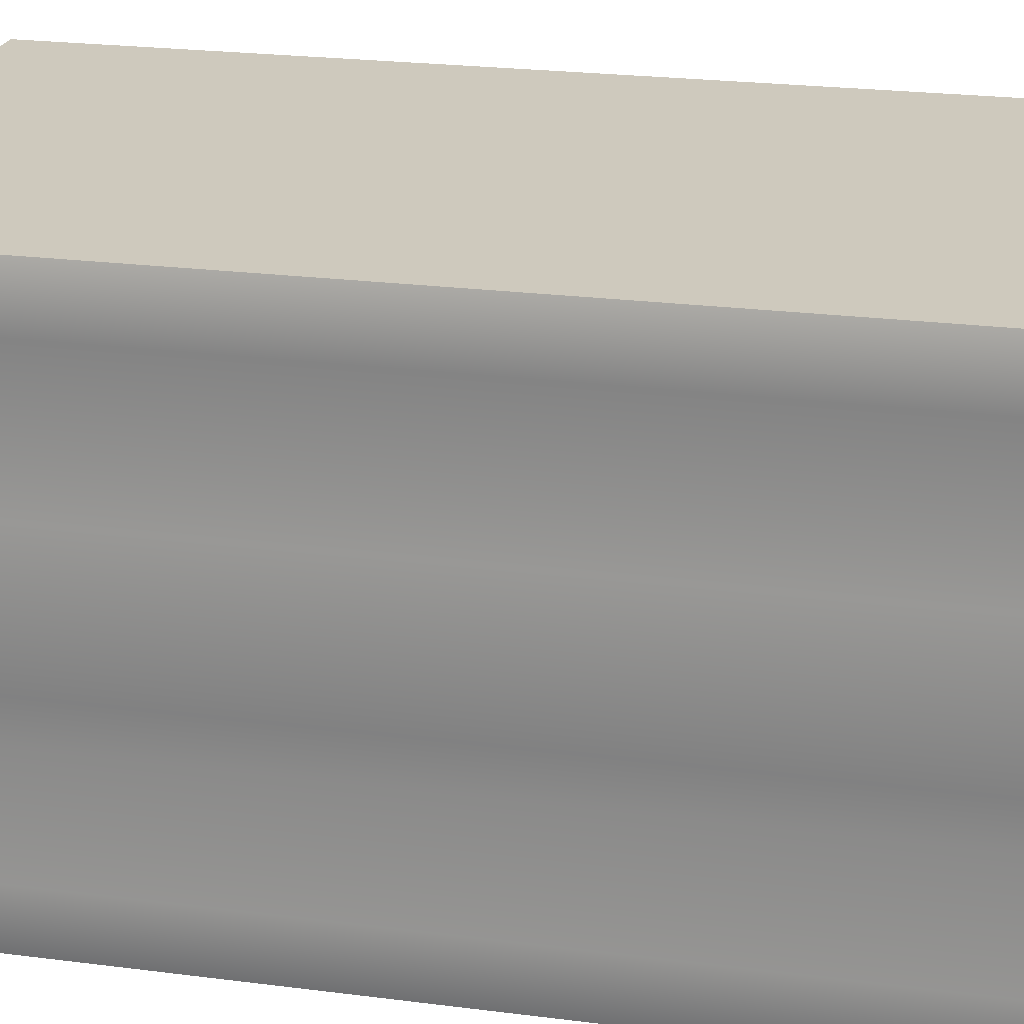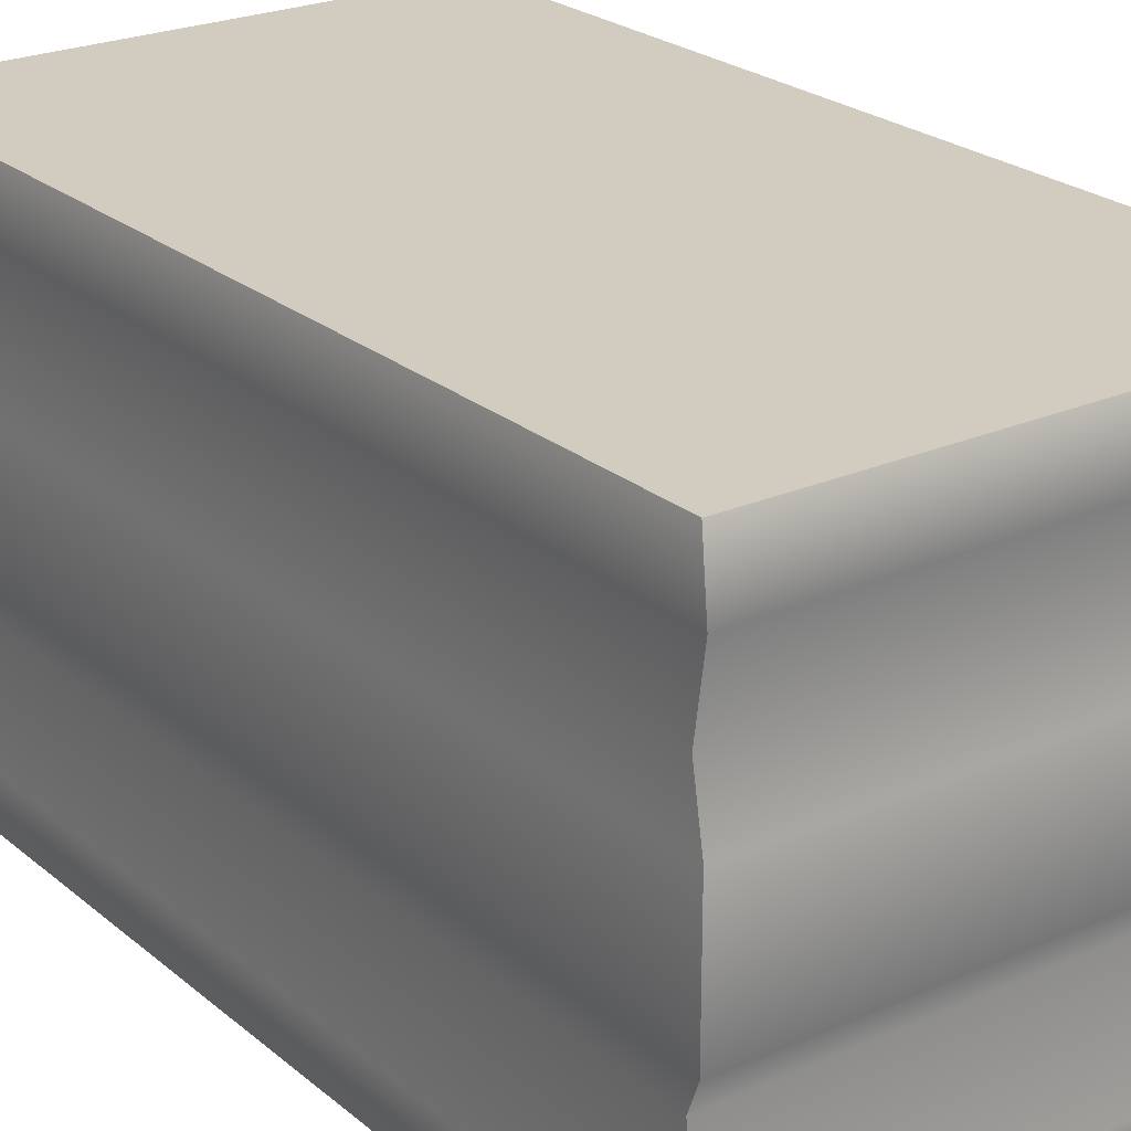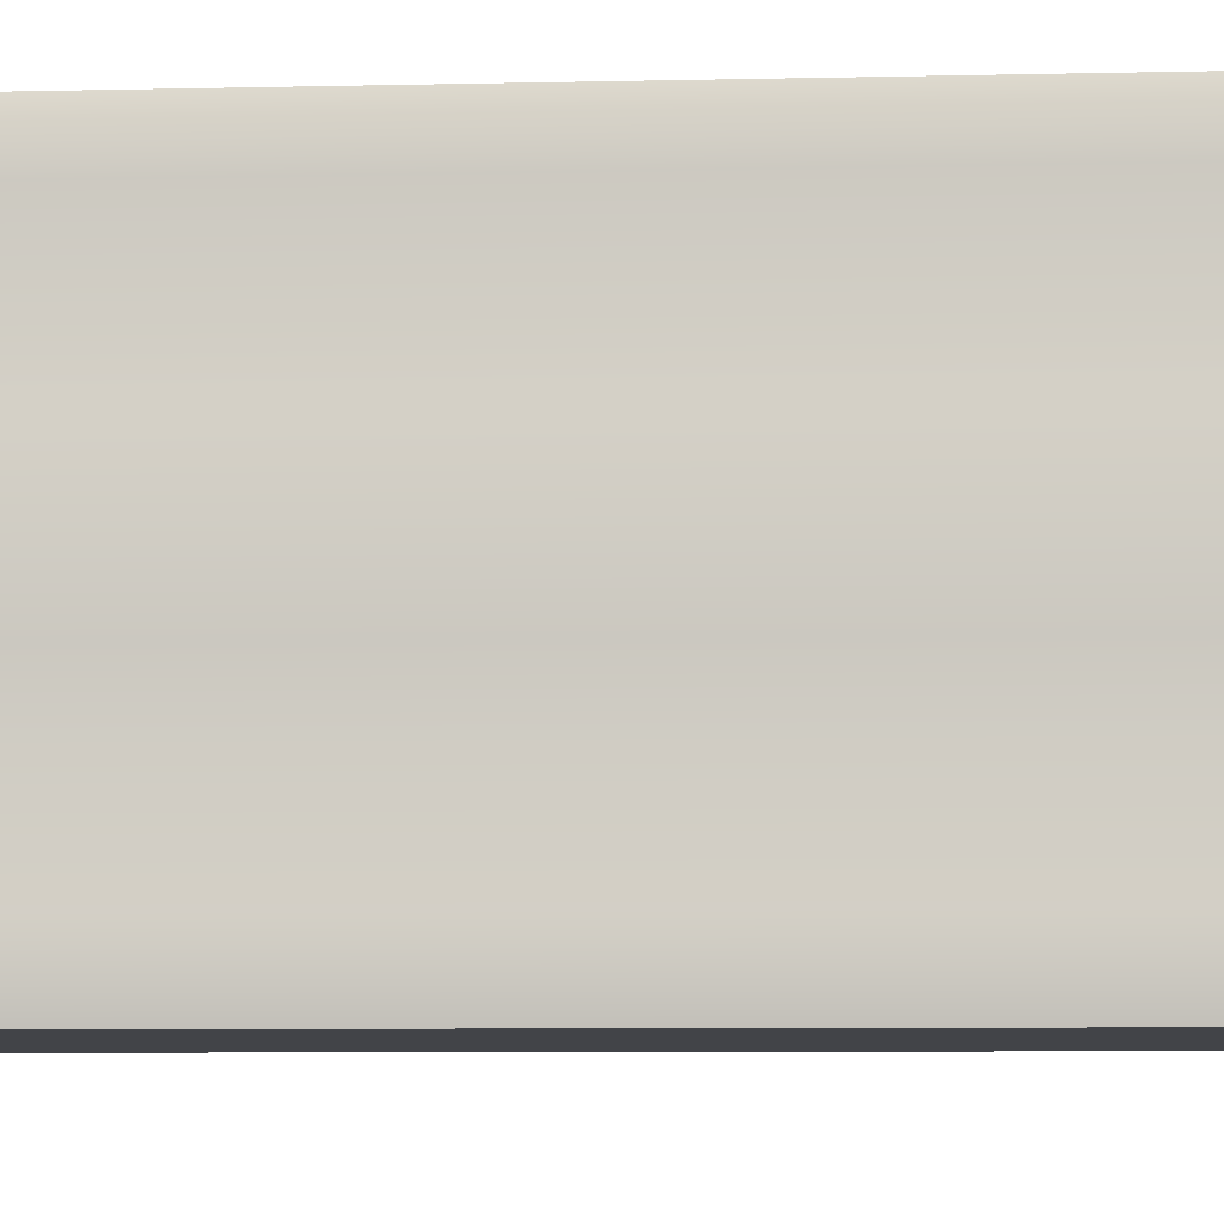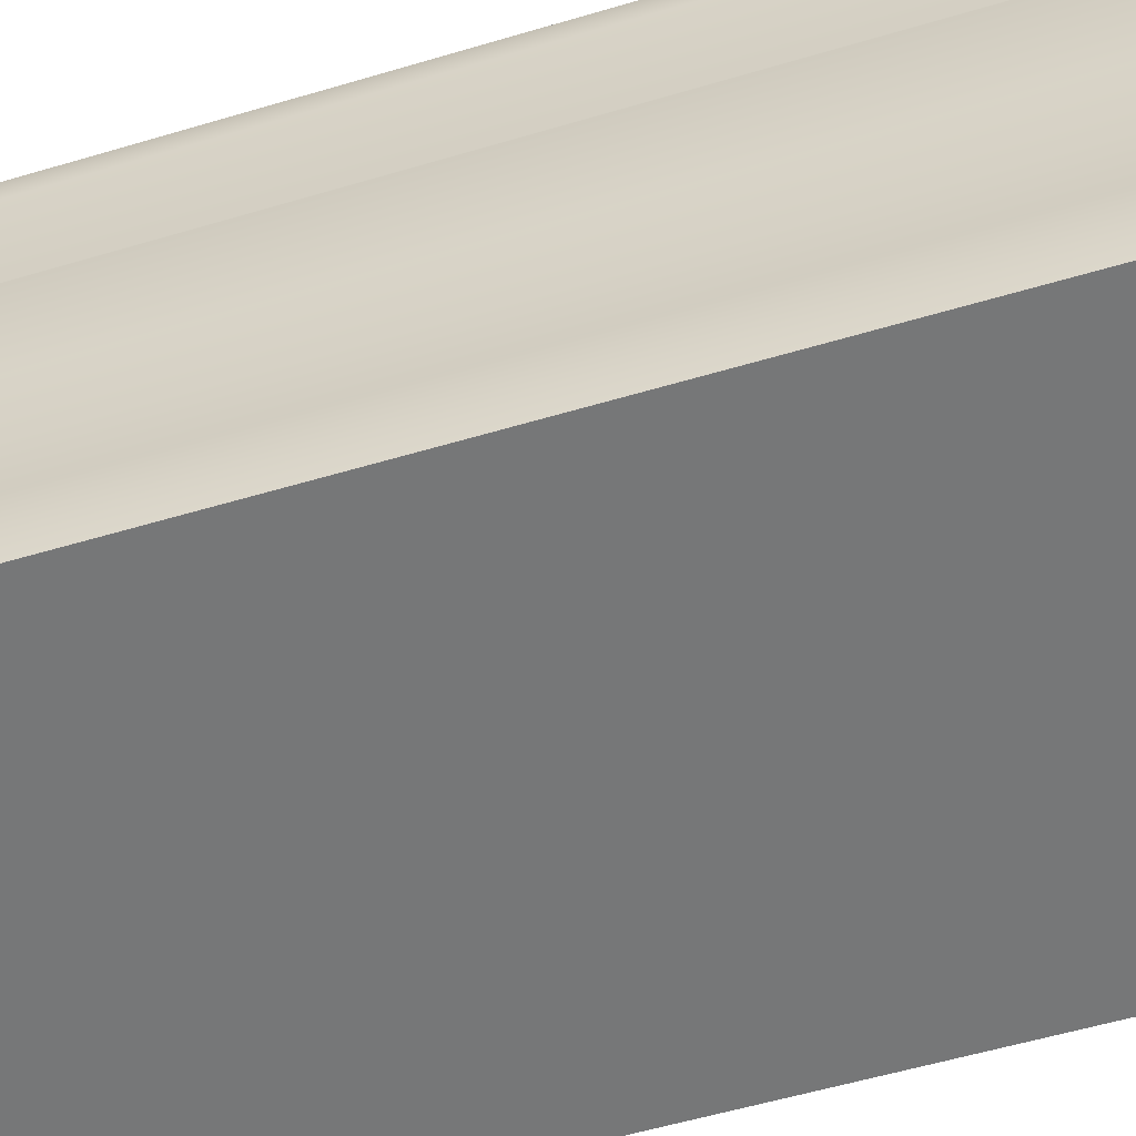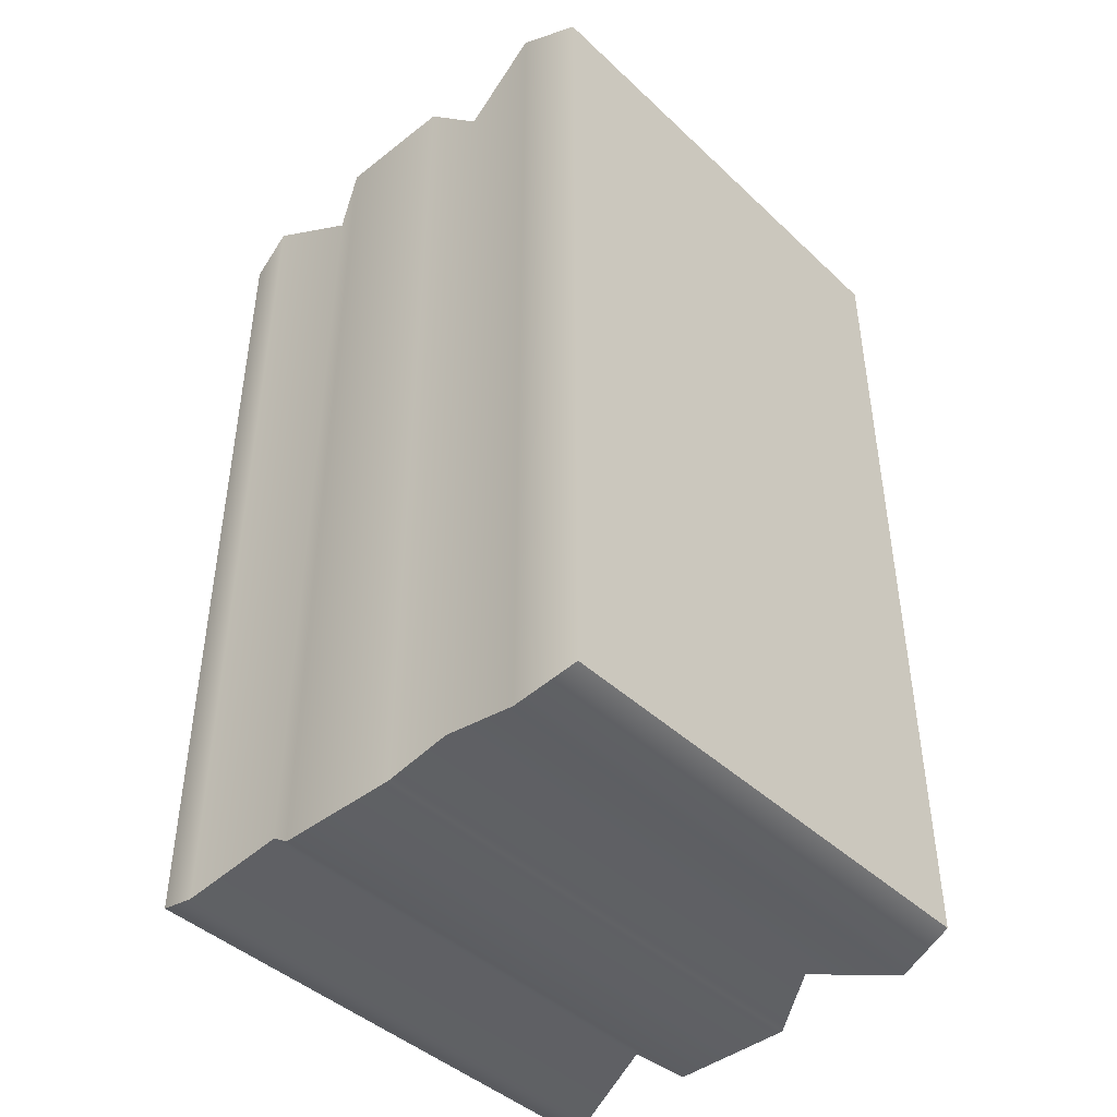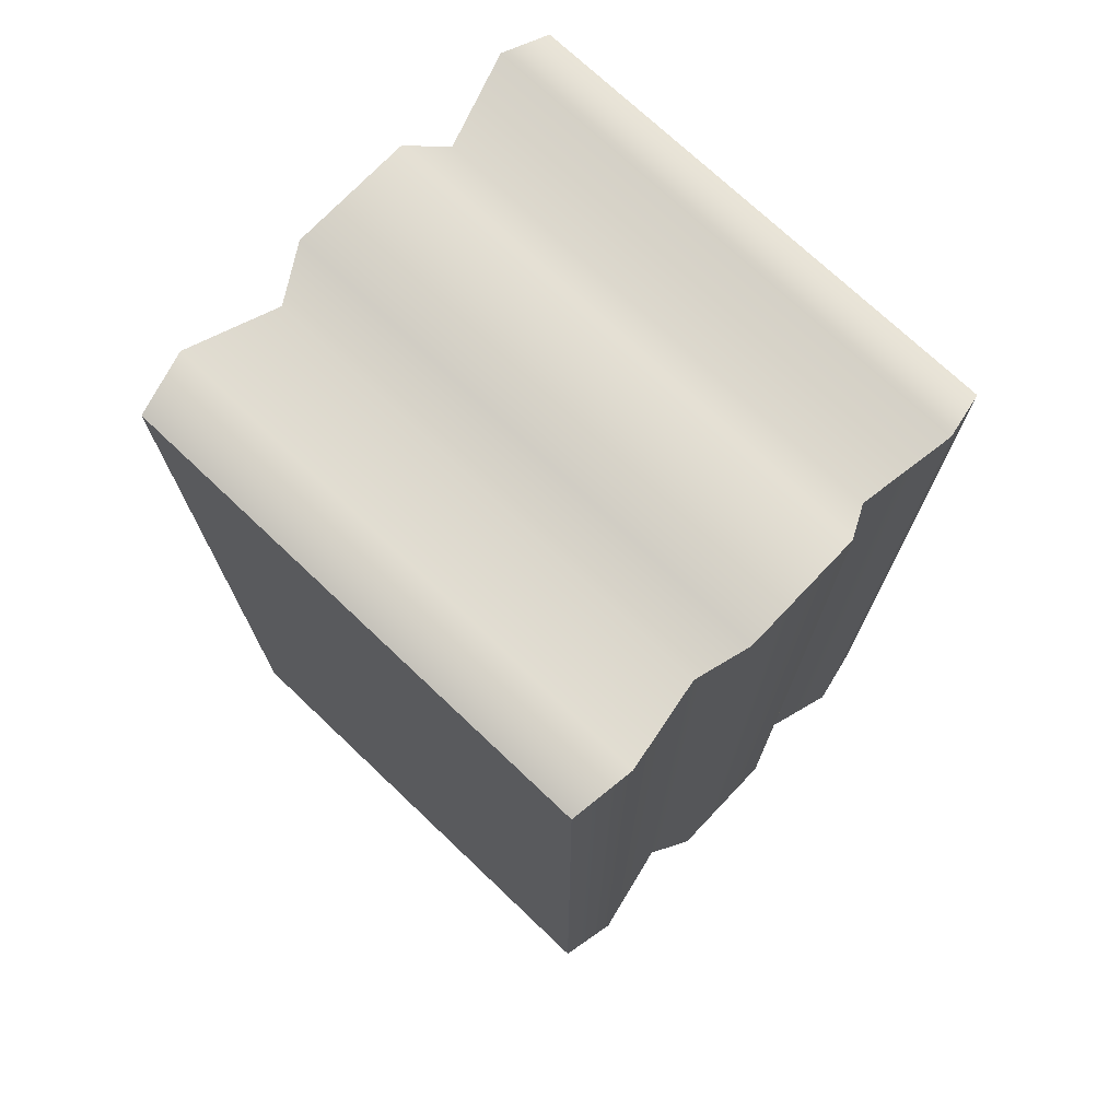
<metadata>
{"format":"obj","ext":"obj","renderer":"f3d","projection":"perspective","resolution":1024,"background":"white","views":[{"elev":22.7,"azim":102.6,"up":"+Y"},{"elev":23.8,"azim":143.7,"up":"+Y"},{"elev":-7.8,"azim":-86.4,"up":"+Y"},{"elev":-57.0,"azim":107.2,"up":"+Y"},{"elev":-43.8,"azim":-47.5,"up":"+Z"},{"elev":73.1,"azim":43.5,"up":"+Z"}]}
</metadata>
<code>
g default
v -0.8071 -0.000878 1.378
v 0.7243 -0.000878 1.378
v -0.8071 1.53 1.378
v 0.7243 1.53 1.378
v -0.8071 1.53 -1.378
v 0.7243 1.53 -1.378
v -0.8071 -0.000878 -1.378
v 0.7243 -0.000878 -1.378
v -0.7813 1.12 1.332
v 0.6986 1.12 1.332
v 0.6986 1.12 -1.332
v -0.7813 1.12 -1.332
v -0.7813 0.4742 1.332
v 0.6986 0.4742 1.332
v 0.6986 0.4742 -1.332
v -0.7813 0.4742 -1.332
v 0.7569 0.9929 -1.437
v 0.7569 0.9929 1.437
v -0.8397 0.9929 1.437
v -0.8397 0.9929 -1.437
v -0.8397 0.6141 1.437
v 0.7569 0.6141 1.437
v 0.7569 0.6141 -1.437
v -0.8397 0.6141 -1.437
v -0.8397 1.374 -1.437
v 0.7569 1.374 -1.437
v 0.7569 1.374 1.437
v -0.8397 1.374 1.437
v -0.8397 0.1821 1.437
v 0.7569 0.1821 1.437
v 0.7569 0.1821 -1.437
v -0.8397 0.1821 -1.437
g pCube36
f 9 10 27 28
f 3 4 6 5
f 25 26 11 12
f 7 8 2 1
f 10 11 26 27
f 12 9 28 25
f 21 22 18 19
f 22 23 17 18
f 20 17 23 24
f 24 21 19 20
f 29 30 14 13
f 30 31 15 14
f 16 15 31 32
f 32 29 13 16
f 18 17 11 10
f 19 18 10 9
f 20 19 9 12
f 12 11 17 20
f 13 14 22 21
f 14 15 23 22
f 24 23 15 16
f 16 13 21 24
f 5 6 26 25
f 27 26 6 4
f 28 27 4 3
f 25 28 3 5
f 1 2 30 29
f 2 8 31 30
f 32 31 8 7
f 7 1 29 32

</code>
